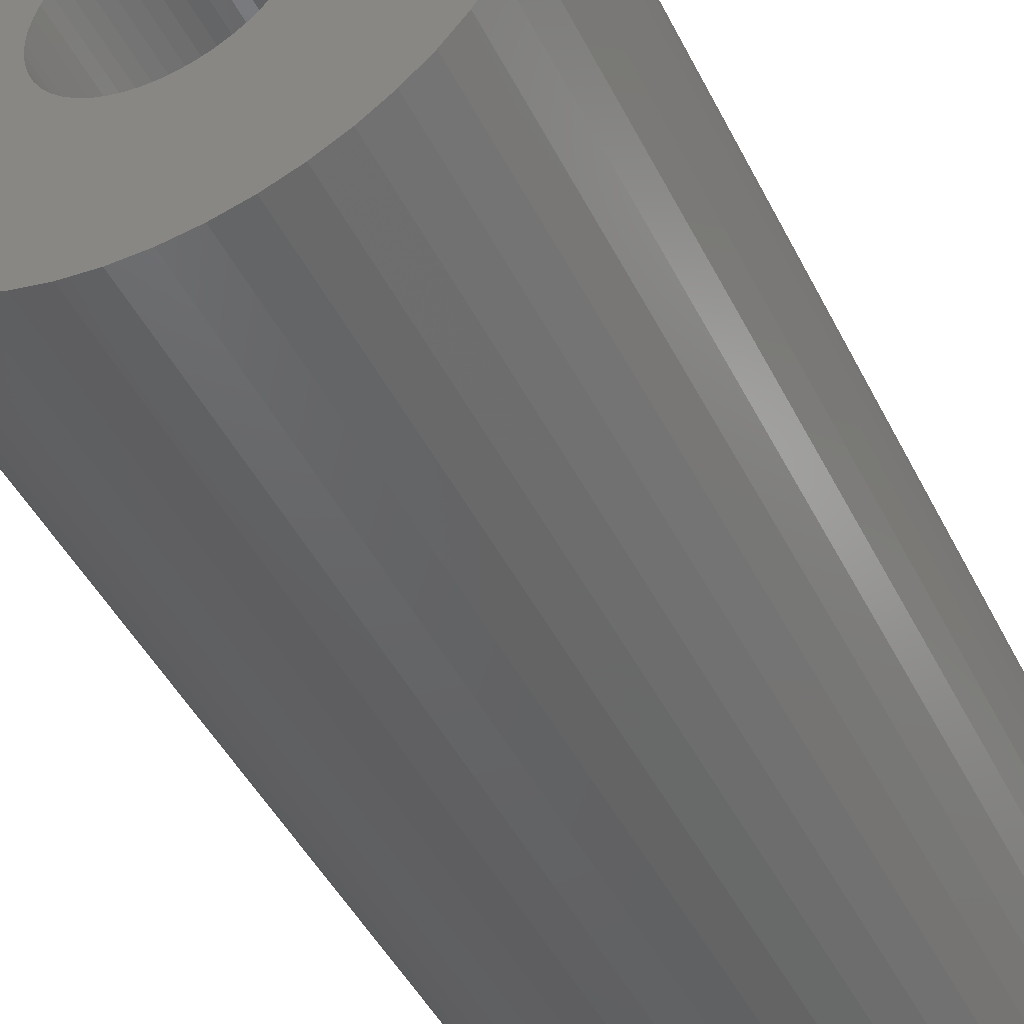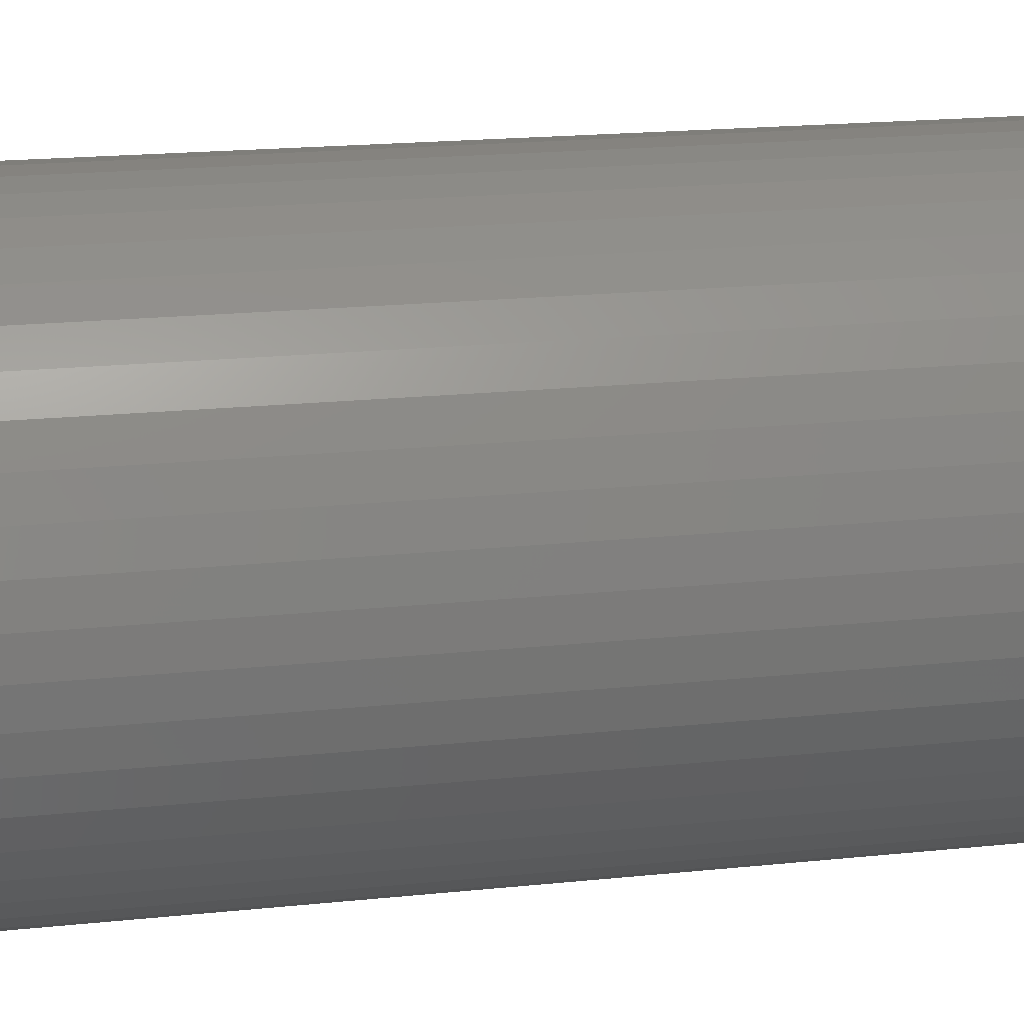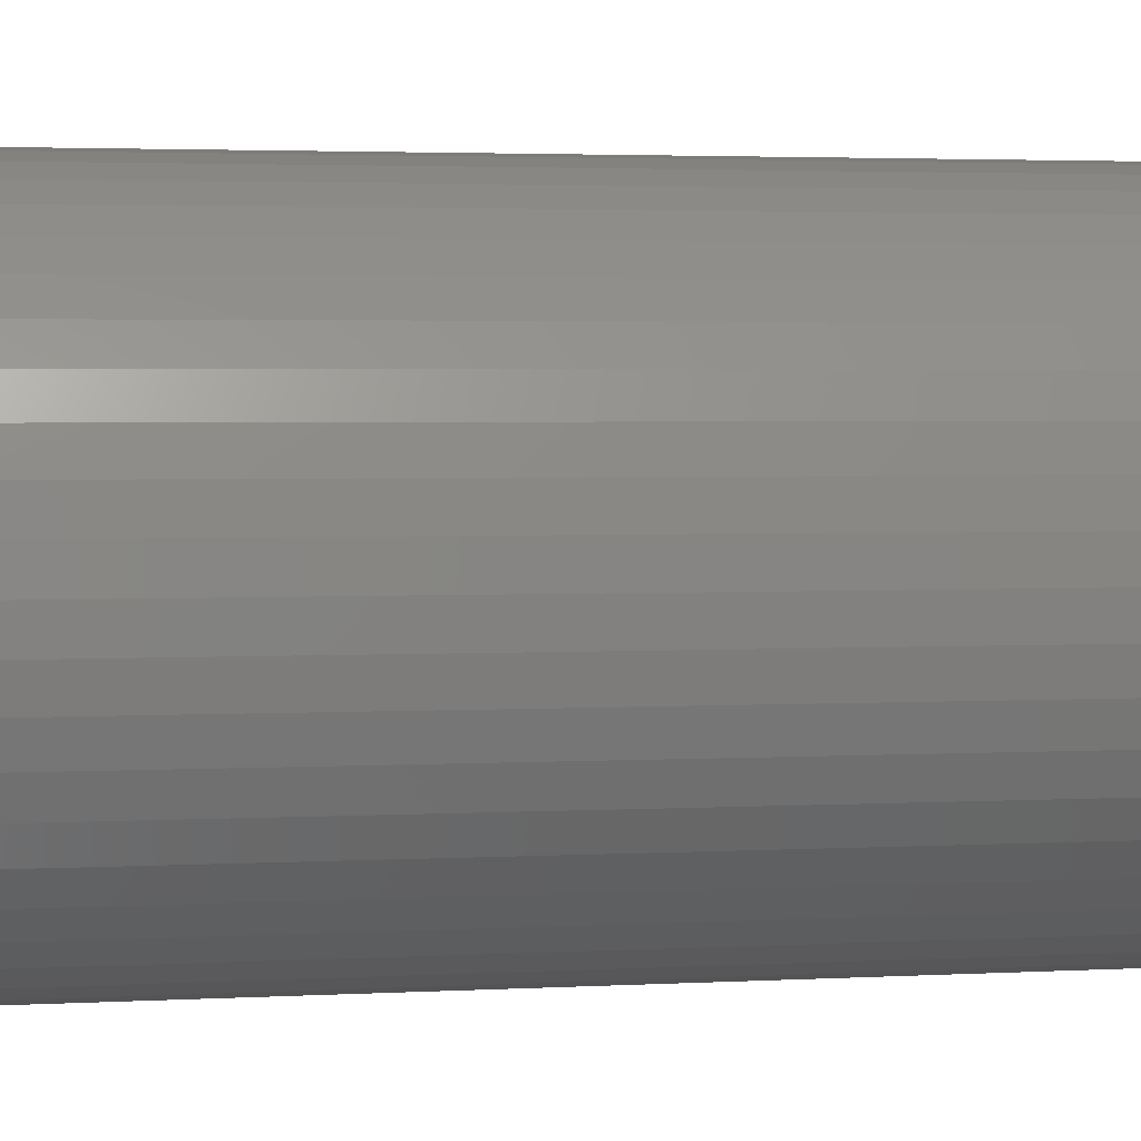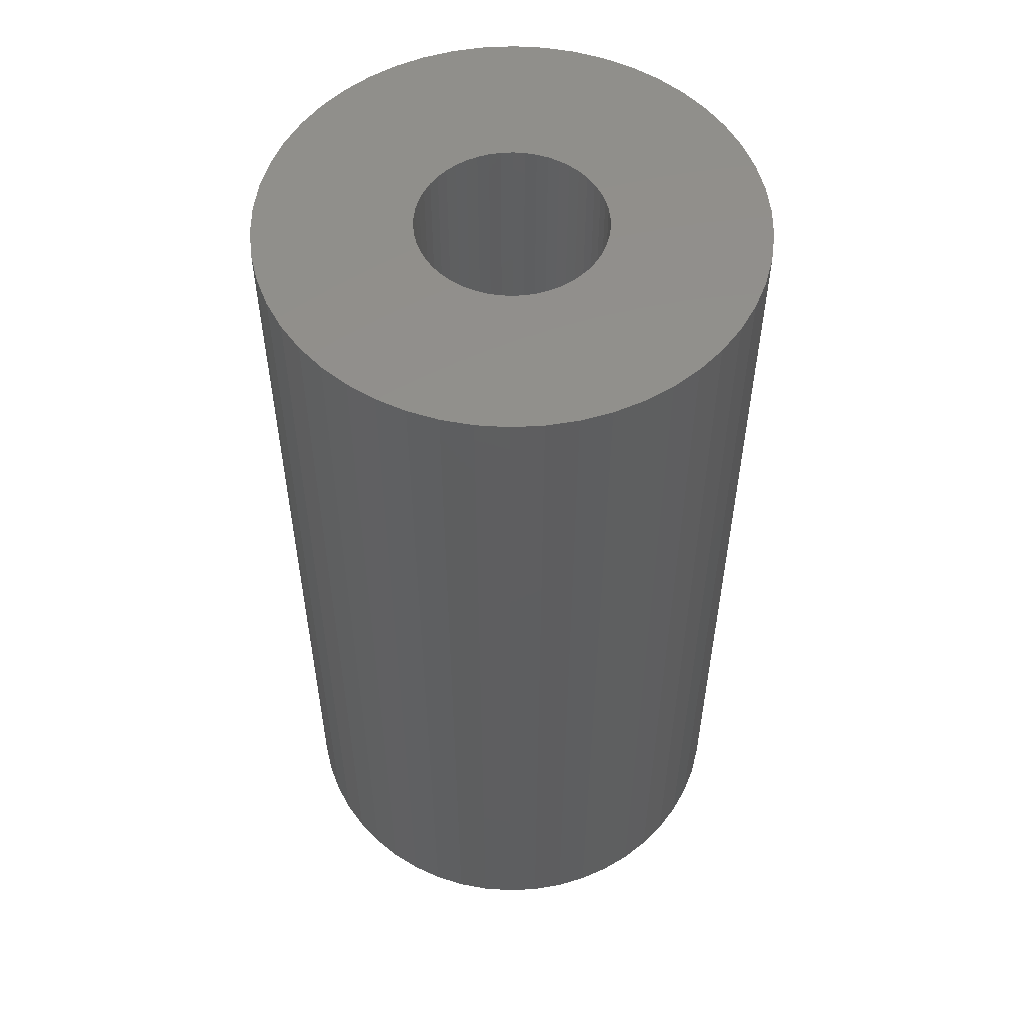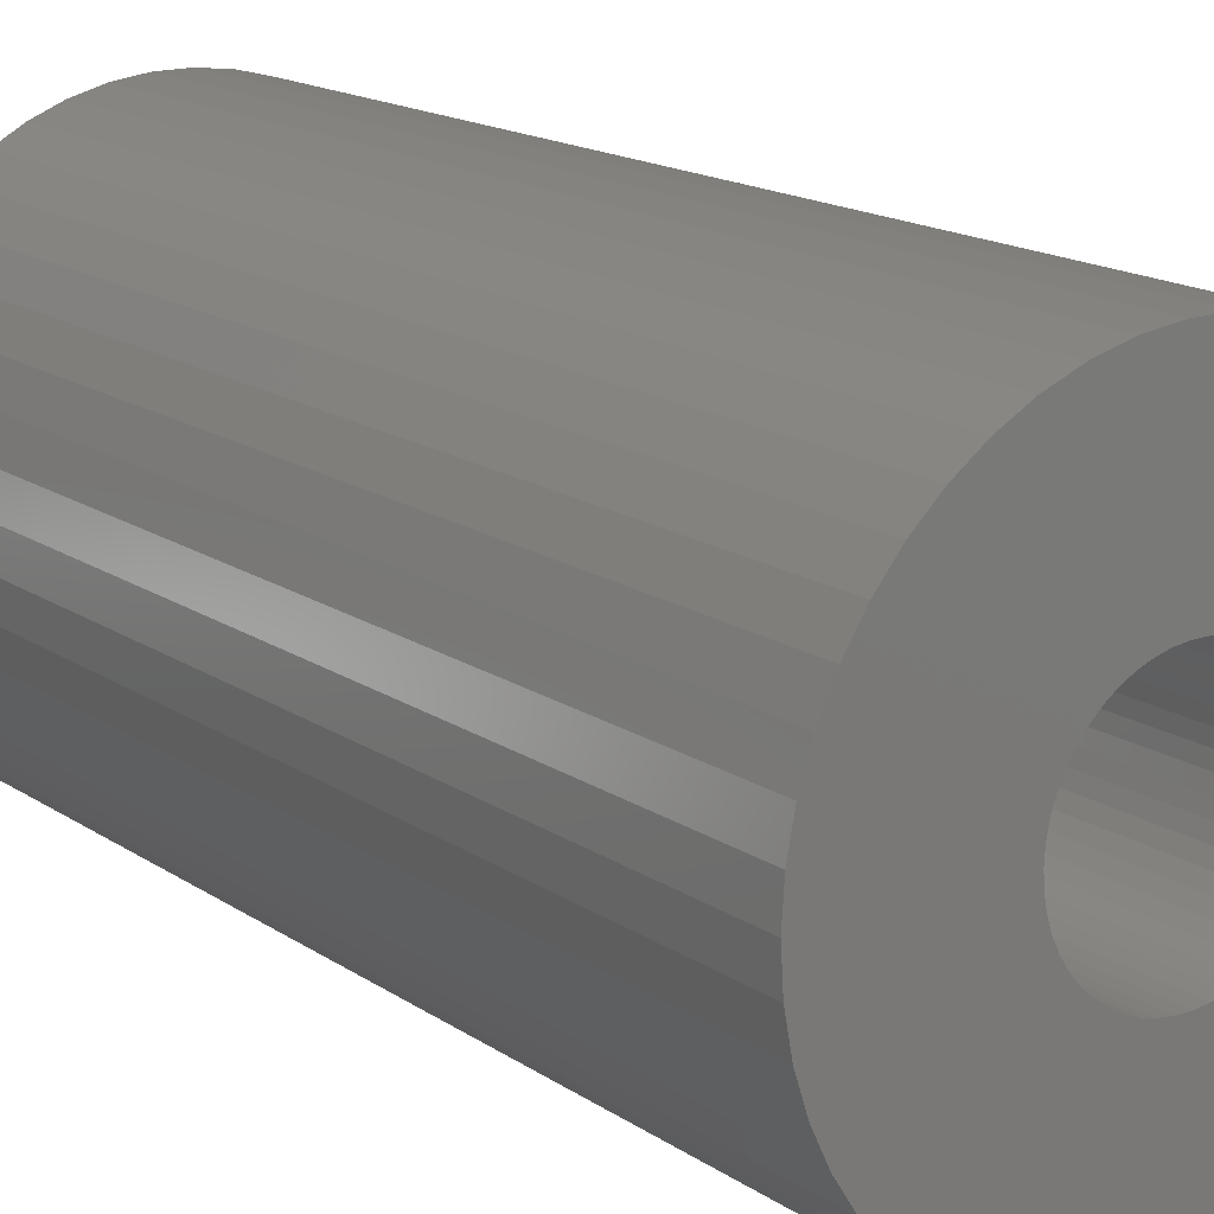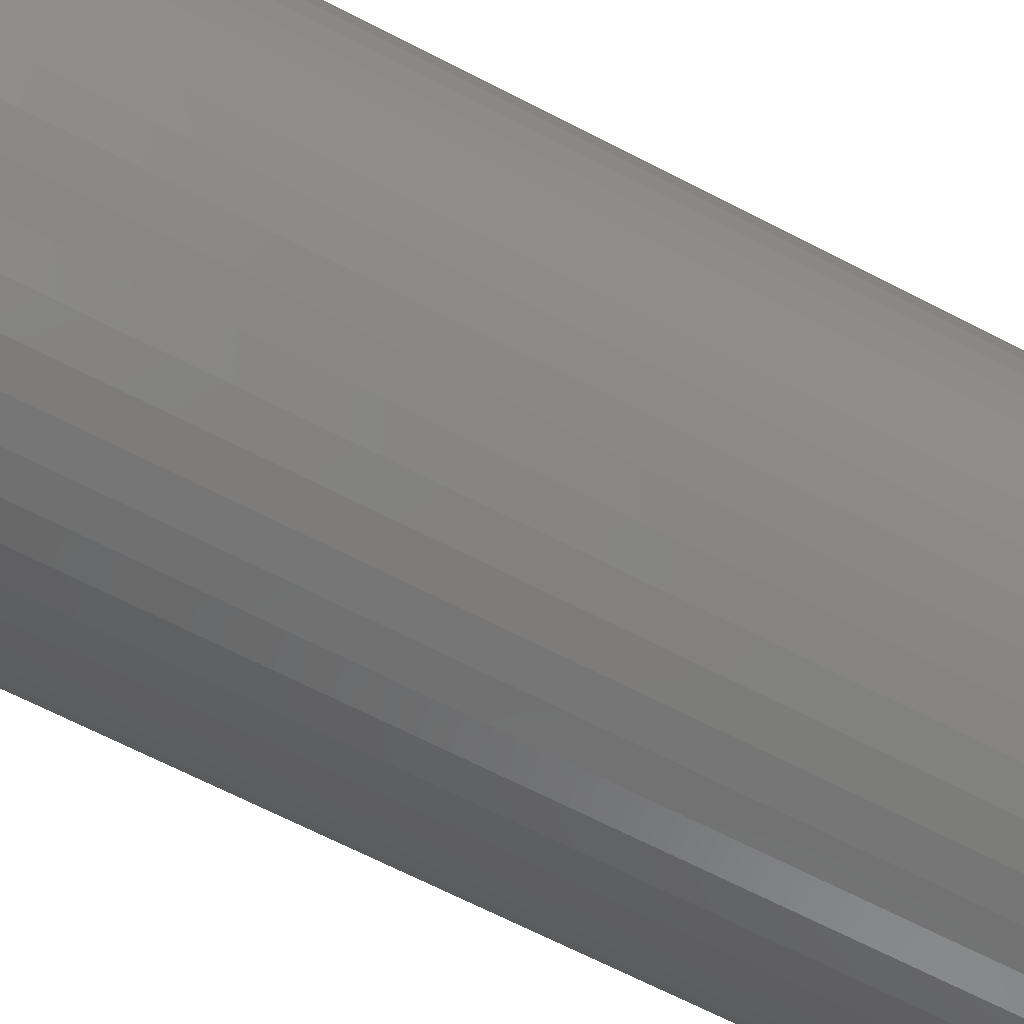
<metadata>
{"format":"stl","ext":"stl","renderer":"f3d","projection":"perspective","resolution":1024,"background":"white","views":[{"elev":-46.3,"azim":25.6,"up":"+Y"},{"elev":18.8,"azim":-101.4,"up":"+Y"},{"elev":2.8,"azim":-101.6,"up":"+Y"},{"elev":54.1,"azim":-31.9,"up":"+Z"},{"elev":16.0,"azim":-36.1,"up":"+Y"},{"elev":-69.1,"azim":62.9,"up":"+Y"}]}
</metadata>
<code>
# stl→obj: 200 verts, 400 faces
v 18.5 0 35
v 18.35 2.319 -35
v 18.35 2.319 35
v 18.5 0 -35
v -18.5 0 -35
v -18.35 2.319 35
v -18.35 2.319 -35
v -18.5 0 35
v 1.162 18.46 -35
v -1.162 18.46 35
v 1.162 18.46 35
v -1.162 18.46 -35
v -1.162 -18.46 -35
v 1.162 -18.46 35
v -1.162 -18.46 35
v 1.162 -18.46 -35
v 13.49 12.66 -35
v 11.79 14.25 35
v 13.49 12.66 35
v 11.79 14.25 -35
v -11.79 14.25 -35
v -13.49 12.66 35
v -11.79 14.25 35
v -13.49 12.66 -35
v -5.717 17.59 -35
v -7.877 16.74 35
v -5.717 17.59 35
v -7.877 16.74 -35
v 17.2 6.81 35
v 16.21 8.912 -35
v 16.21 8.912 35
v 17.2 6.81 -35
v 14.97 10.87 -35
v 14.97 10.87 35
v 7.877 16.74 -35
v 5.717 17.59 35
v 7.877 16.74 35
v 5.717 17.59 -35
v 9.913 15.62 -35
v 9.913 15.62 35
v -17.2 6.81 -35
v -16.21 8.912 35
v -16.21 8.912 -35
v -17.2 6.81 35
v -14.97 10.87 -35
v -14.97 10.87 35
v -17.92 4.601 -35
v -17.92 4.601 35
v -3.467 18.17 -35
v -3.467 18.17 35
v 17.92 4.601 35
v 17.92 4.601 -35
v 3.467 18.17 35
v 3.467 18.17 -35
v 7 0 35
v 6.945 0.8773 35
v 18.35 -2.319 35
v 6.78 1.741 35
v 6.945 -0.8773 35
v 6.508 2.577 35
v 17.92 -4.601 35
v 6.134 3.372 35
v 6.78 -1.741 35
v 5.663 4.114 35
v 17.2 -6.81 35
v 5.103 4.792 35
v 6.508 -2.577 35
v 4.462 5.394 35
v 16.21 -8.912 35
v 3.751 5.91 35
v 6.134 -3.372 35
v 14.97 -10.87 35
v 2.98 6.334 35
v 2.163 6.657 35
v 1.312 6.876 35
v 0.4395 6.986 35
v -0.4395 6.986 35
v -1.312 6.876 35
v -2.163 6.657 35
v -2.98 6.334 35
v -3.751 5.91 35
v -9.913 15.62 35
v -4.462 5.394 35
v -5.103 4.792 35
v -5.663 4.114 35
v -6.134 3.372 35
v 5.663 -4.114 35
v 13.49 -12.66 35
v 5.103 -4.792 35
v 11.79 -14.25 35
v 4.462 -5.394 35
v 9.913 -15.62 35
v 3.751 -5.91 35
v 7.877 -16.74 35
v 2.98 -6.334 35
v 5.717 -17.59 35
v 2.163 -6.657 35
v 3.467 -18.17 35
v 1.312 -6.876 35
v 0.4395 -6.986 35
v -0.4395 -6.986 35
v -1.312 -6.876 35
v -3.467 -18.17 35
v -2.163 -6.657 35
v -5.717 -17.59 35
v -2.98 -6.334 35
v -7.877 -16.74 35
v -3.751 -5.91 35
v -9.913 -15.62 35
v -4.462 -5.394 35
v -11.79 -14.25 35
v -5.103 -4.792 35
v -13.49 -12.66 35
v -5.663 -4.114 35
v -14.97 -10.87 35
v -6.134 -3.372 35
v -16.21 -8.912 35
v -6.508 -2.577 35
v -17.2 -6.81 35
v -6.78 -1.741 35
v -17.92 -4.601 35
v -6.945 -0.8773 35
v -18.35 -2.319 35
v -7 0 35
v -6.508 2.577 35
v -6.78 1.741 35
v -6.945 0.8773 35
v -9.913 15.62 -35
v 18.35 -2.319 -35
v 14.97 -10.87 -35
v 13.49 -12.66 -35
v 17.92 -4.601 -35
v 17.2 -6.81 -35
v -16.21 -8.912 -35
v -17.2 -6.81 -35
v 7 0 -35
v 6.945 -0.8773 -35
v 6.78 -1.741 -35
v 6.945 0.8773 -35
v 6.508 -2.577 -35
v 16.21 -8.912 -35
v 6.134 -3.372 -35
v 6.78 1.741 -35
v 5.663 -4.114 -35
v 5.103 -4.792 -35
v 11.79 -14.25 -35
v 6.508 2.577 -35
v 4.462 -5.394 -35
v 9.913 -15.62 -35
v 3.751 -5.91 -35
v 7.877 -16.74 -35
v 6.134 3.372 -35
v 2.98 -6.334 -35
v 5.717 -17.59 -35
v 2.163 -6.657 -35
v 3.467 -18.17 -35
v 1.312 -6.876 -35
v 0.4395 -6.986 -35
v -0.4395 -6.986 -35
v -1.312 -6.876 -35
v -3.467 -18.17 -35
v -2.163 -6.657 -35
v -5.717 -17.59 -35
v -2.98 -6.334 -35
v -7.877 -16.74 -35
v -3.751 -5.91 -35
v -9.913 -15.62 -35
v -4.462 -5.394 -35
v -11.79 -14.25 -35
v -5.103 -4.792 -35
v -13.49 -12.66 -35
v -5.663 -4.114 -35
v -14.97 -10.87 -35
v -6.134 -3.372 -35
v 5.663 4.114 -35
v 5.103 4.792 -35
v 4.462 5.394 -35
v 3.751 5.91 -35
v 2.98 6.334 -35
v 2.163 6.657 -35
v 1.312 6.876 -35
v 0.4395 6.986 -35
v -0.4395 6.986 -35
v -1.312 6.876 -35
v -2.163 6.657 -35
v -2.98 6.334 -35
v -3.751 5.91 -35
v -4.462 5.394 -35
v -5.103 4.792 -35
v -5.663 4.114 -35
v -6.134 3.372 -35
v -6.508 2.577 -35
v -6.78 1.741 -35
v -6.945 0.8773 -35
v -7 0 -35
v -6.508 -2.577 -35
v -6.78 -1.741 -35
v -17.92 -4.601 -35
v -6.945 -0.8773 -35
v -18.35 -2.319 -35
f 1 2 3
f 2 1 4
f 5 6 7
f 6 5 8
f 9 10 11
f 10 9 12
f 13 14 15
f 14 13 16
f 17 18 19
f 18 17 20
f 21 22 23
f 22 21 24
f 25 26 27
f 26 25 28
f 29 30 31
f 30 29 32
f 31 33 34
f 33 31 30
f 35 36 37
f 36 35 38
f 39 37 40
f 37 39 35
f 41 42 43
f 42 41 44
f 45 22 24
f 22 45 46
f 47 44 41
f 44 47 48
f 49 27 50
f 27 49 25
f 51 32 29
f 32 51 52
f 3 52 51
f 52 3 2
f 34 17 19
f 17 34 33
f 38 53 36
f 53 38 54
f 54 11 53
f 11 54 9
f 20 40 18
f 40 20 39
f 43 46 45
f 46 43 42
f 7 48 47
f 48 7 6
f 55 1 3
f 56 3 51
f 1 55 57
f 58 51 29
f 59 57 55
f 60 29 31
f 57 59 61
f 62 31 34
f 63 61 59
f 64 34 19
f 61 63 65
f 66 19 18
f 67 65 63
f 68 18 40
f 65 67 69
f 70 40 37
f 71 69 67
f 69 71 72
f 3 56 55
f 51 58 56
f 29 60 58
f 31 62 60
f 73 37 36
f 34 64 62
f 19 66 64
f 18 68 66
f 40 70 68
f 74 36 53
f 37 73 70
f 36 74 73
f 53 75 74
f 11 75 53
f 11 76 75
f 11 77 76
f 10 77 11
f 10 78 77
f 50 78 10
f 78 50 79
f 27 79 50
f 79 27 80
f 26 80 27
f 80 26 81
f 82 81 26
f 81 82 83
f 23 83 82
f 83 23 84
f 22 84 23
f 84 22 85
f 85 46 86
f 46 85 22
f 87 72 71
f 72 87 88
f 89 88 87
f 88 89 90
f 91 90 89
f 90 91 92
f 93 92 91
f 92 93 94
f 95 94 93
f 94 95 96
f 97 96 95
f 96 97 98
f 99 98 97
f 99 14 98
f 100 14 99
f 101 14 100
f 101 15 14
f 102 15 101
f 103 102 104
f 105 104 106
f 102 103 15
f 107 106 108
f 109 108 110
f 111 110 112
f 113 112 114
f 104 105 103
f 115 114 116
f 117 116 118
f 119 118 120
f 121 120 122
f 106 107 105
f 123 122 124
f 42 86 46
f 86 42 125
f 108 109 107
f 44 125 42
f 110 111 109
f 125 44 126
f 112 113 111
f 48 126 44
f 114 115 113
f 126 48 127
f 116 117 115
f 6 127 48
f 118 119 117
f 127 6 124
f 120 121 119
f 8 124 6
f 122 123 121
f 124 8 123
f 28 82 26
f 82 28 128
f 128 23 82
f 23 128 21
f 12 50 10
f 50 12 49
f 57 4 1
f 4 57 129
f 88 130 72
f 130 88 131
f 65 132 61
f 132 65 133
f 61 129 57
f 129 61 132
f 134 119 135
f 119 134 117
f 136 4 129
f 137 129 132
f 4 136 2
f 138 132 133
f 139 2 136
f 140 133 141
f 2 139 52
f 142 141 130
f 143 52 139
f 144 130 131
f 52 143 32
f 145 131 146
f 147 32 143
f 148 146 149
f 32 147 30
f 150 149 151
f 152 30 147
f 30 152 33
f 129 137 136
f 132 138 137
f 133 140 138
f 141 142 140
f 153 151 154
f 130 144 142
f 131 145 144
f 146 148 145
f 149 150 148
f 155 154 156
f 151 153 150
f 154 155 153
f 156 157 155
f 16 157 156
f 16 158 157
f 16 159 158
f 13 159 16
f 13 160 159
f 161 160 13
f 160 161 162
f 163 162 161
f 162 163 164
f 165 164 163
f 164 165 166
f 167 166 165
f 166 167 168
f 169 168 167
f 168 169 170
f 171 170 169
f 170 171 172
f 172 173 174
f 173 172 171
f 175 33 152
f 33 175 17
f 176 17 175
f 17 176 20
f 177 20 176
f 20 177 39
f 178 39 177
f 39 178 35
f 179 35 178
f 35 179 38
f 180 38 179
f 38 180 54
f 181 54 180
f 181 9 54
f 182 9 181
f 183 9 182
f 183 12 9
f 184 12 183
f 49 184 185
f 25 185 186
f 184 49 12
f 28 186 187
f 128 187 188
f 21 188 189
f 24 189 190
f 185 25 49
f 45 190 191
f 43 191 192
f 41 192 193
f 47 193 194
f 186 28 25
f 7 194 195
f 134 174 173
f 174 134 196
f 187 128 28
f 135 196 134
f 188 21 128
f 196 135 197
f 189 24 21
f 198 197 135
f 190 45 24
f 197 198 199
f 191 43 45
f 200 199 198
f 192 41 43
f 199 200 195
f 193 47 41
f 5 195 200
f 194 7 47
f 195 5 7
f 151 92 94
f 92 151 149
f 146 88 90
f 88 146 131
f 72 141 69
f 141 72 130
f 135 121 198
f 121 135 119
f 154 94 96
f 94 154 151
f 156 96 98
f 96 156 154
f 16 98 14
f 98 16 156
f 69 133 65
f 133 69 141
f 161 15 103
f 15 161 13
f 165 105 107
f 105 165 163
f 163 103 105
f 103 163 161
f 171 115 173
f 115 171 113
f 171 111 113
f 111 171 169
f 198 123 200
f 123 198 121
f 200 8 5
f 8 200 123
f 149 90 92
f 90 149 146
f 173 117 134
f 117 173 115
f 167 107 109
f 107 167 165
f 169 109 111
f 109 169 167
f 136 56 139
f 56 136 55
f 124 194 127
f 194 124 195
f 183 76 77
f 76 183 182
f 158 101 100
f 101 158 159
f 177 66 68
f 66 177 176
f 189 83 84
f 83 189 188
f 186 79 80
f 79 186 185
f 147 62 152
f 62 147 60
f 139 58 143
f 58 139 56
f 180 73 74
f 73 180 179
f 179 70 73
f 70 179 178
f 125 191 86
f 191 125 192
f 126 192 125
f 192 126 193
f 185 78 79
f 78 185 184
f 143 60 147
f 60 143 58
f 175 66 176
f 66 175 64
f 152 64 175
f 64 152 62
f 181 74 75
f 74 181 180
f 182 75 76
f 75 182 181
f 178 68 70
f 68 178 177
f 86 190 85
f 190 86 191
f 85 189 84
f 189 85 190
f 127 193 126
f 193 127 194
f 187 80 81
f 80 187 186
f 188 81 83
f 81 188 187
f 184 77 78
f 77 184 183
f 137 55 136
f 55 137 59
f 142 67 140
f 67 142 71
f 116 196 118
f 196 116 174
f 114 174 116
f 174 114 172
f 150 95 93
f 95 150 153
f 140 63 138
f 63 140 67
f 112 172 114
f 172 112 170
f 118 197 120
f 197 118 196
f 145 91 89
f 91 145 148
f 153 97 95
f 97 153 155
f 155 99 97
f 99 155 157
f 157 100 99
f 100 157 158
f 138 59 137
f 59 138 63
f 144 71 142
f 71 144 87
f 145 87 144
f 87 145 89
f 162 106 104
f 106 162 164
f 160 104 102
f 104 160 162
f 120 199 122
f 199 120 197
f 122 195 124
f 195 122 199
f 148 93 91
f 93 148 150
f 164 108 106
f 108 164 166
f 166 110 108
f 110 166 168
f 168 112 110
f 112 168 170
f 159 102 101
f 102 159 160

</code>
